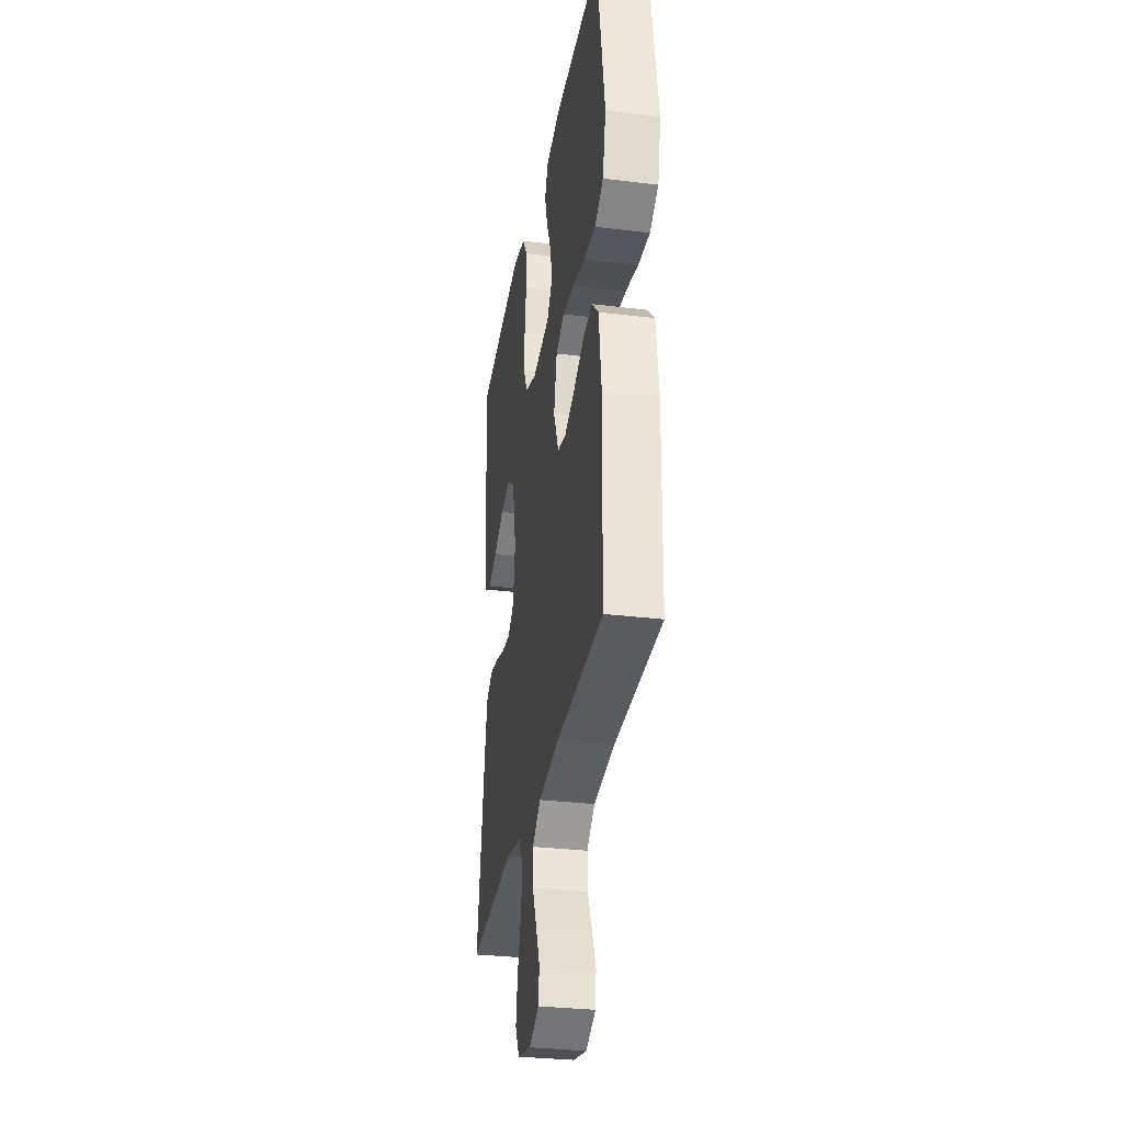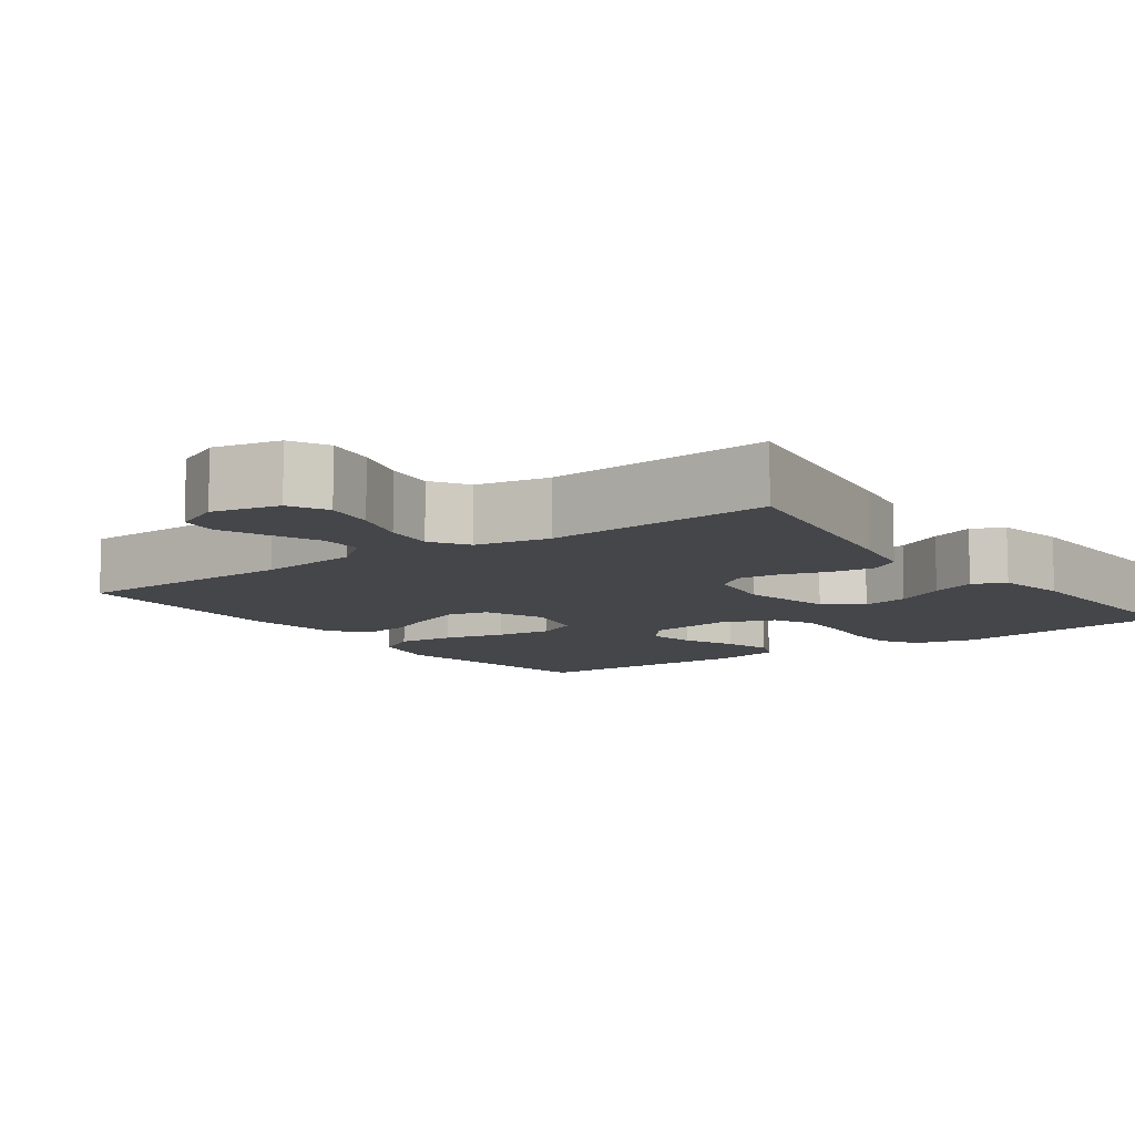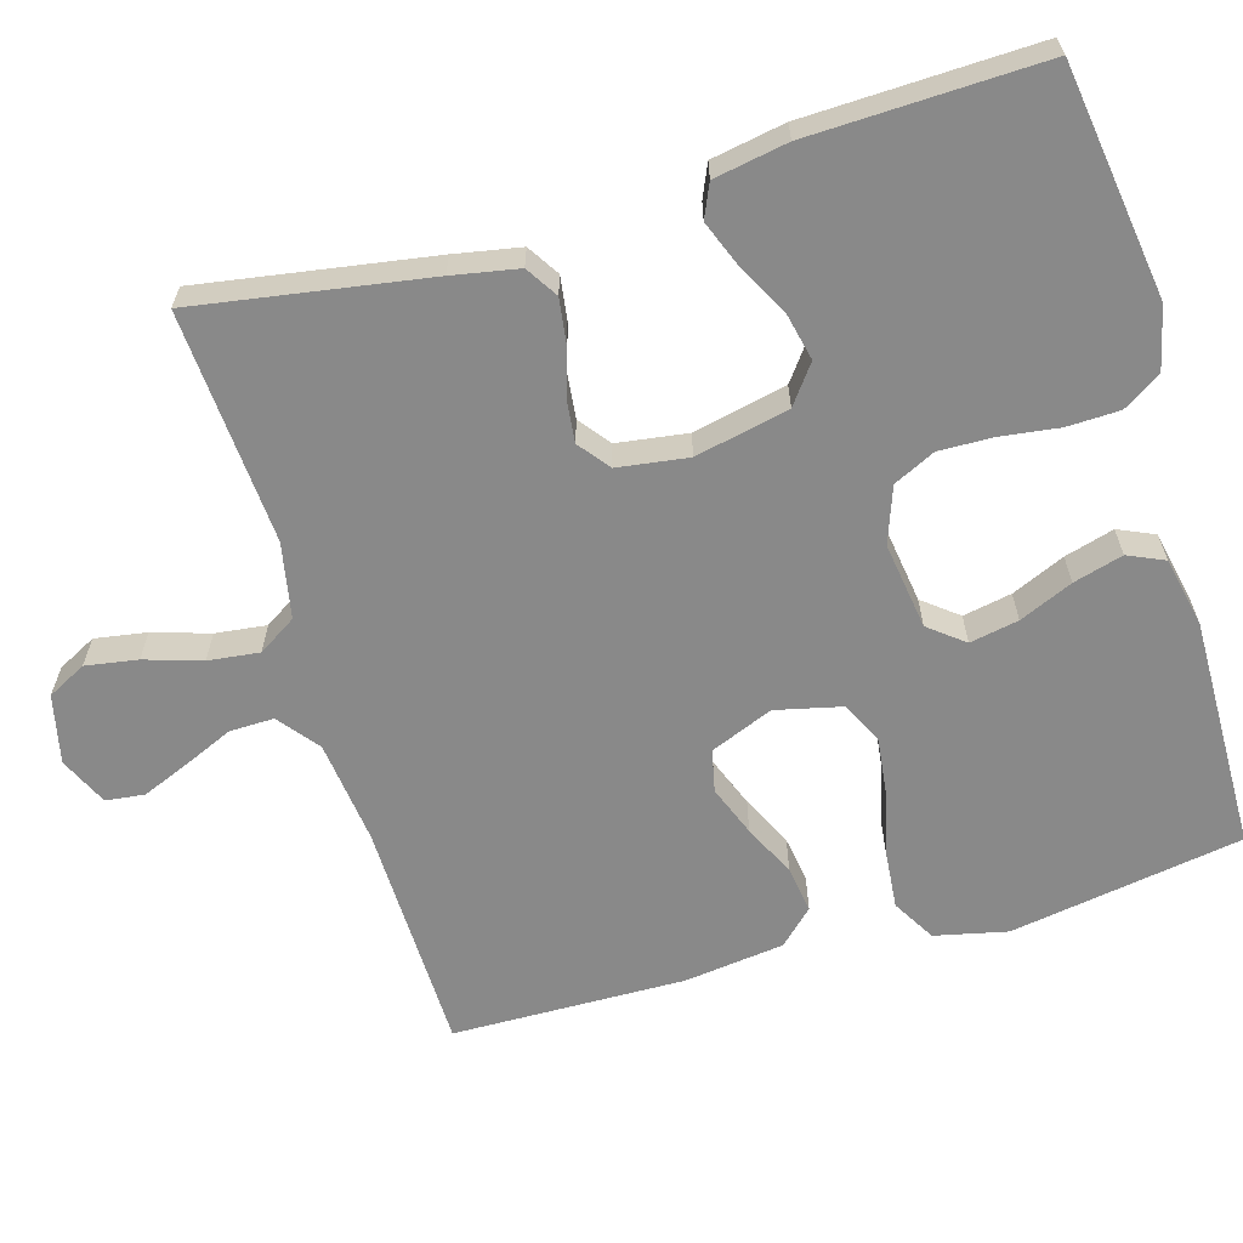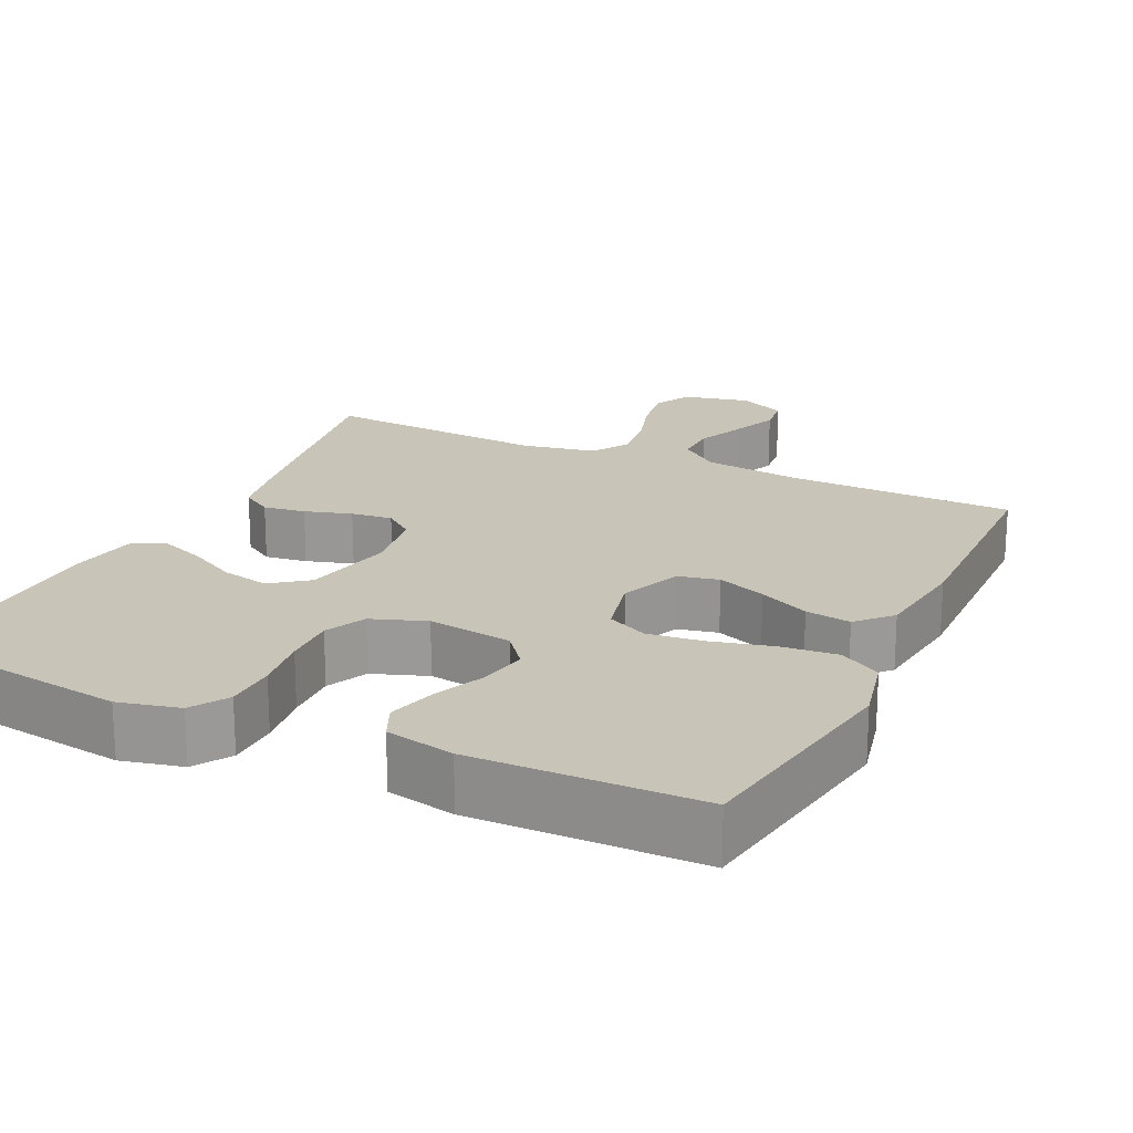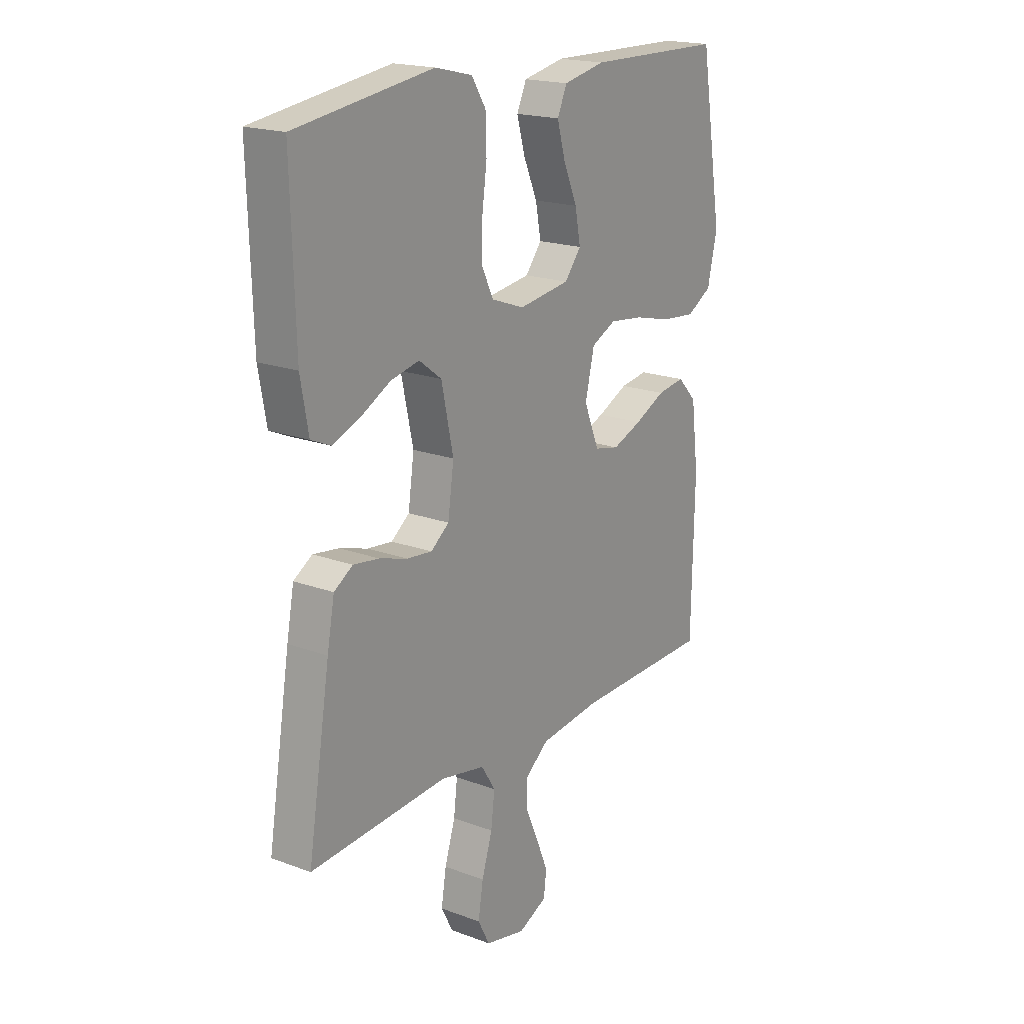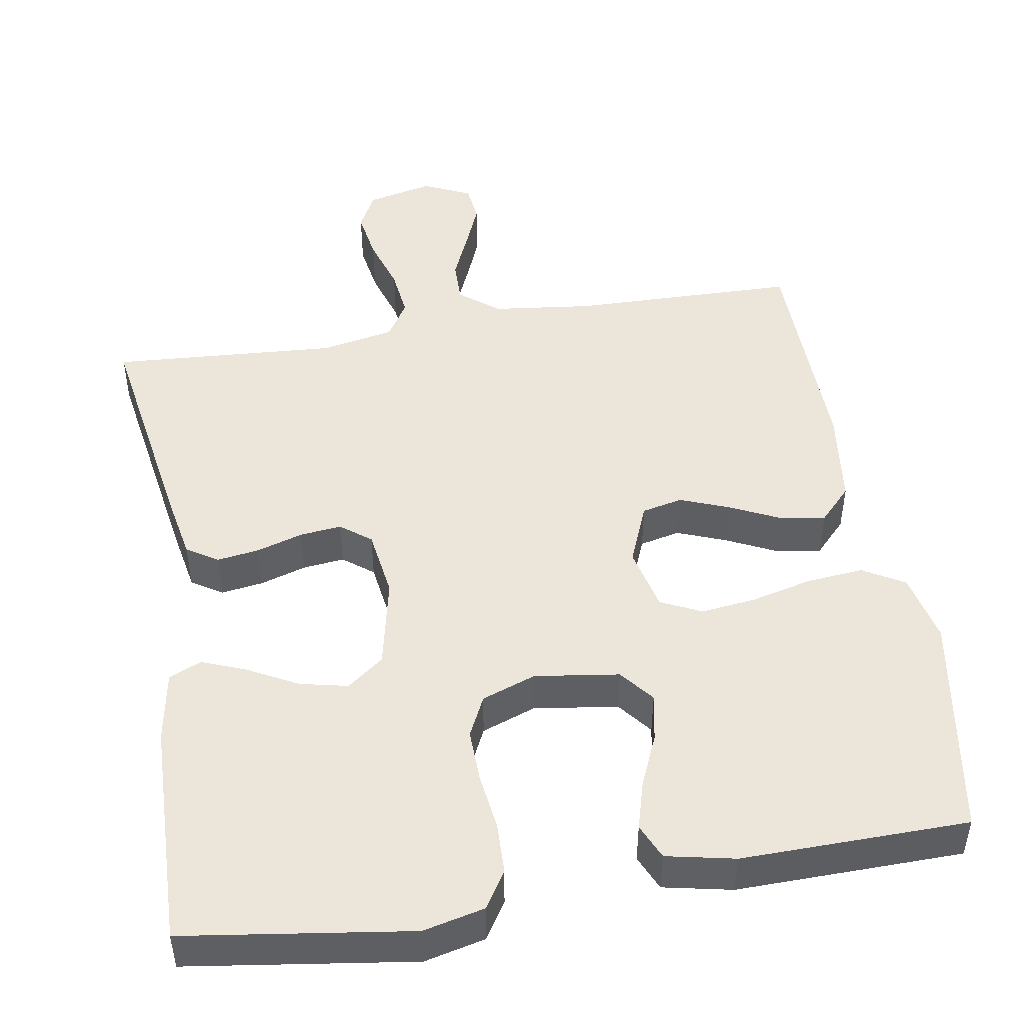
<metadata>
{"format":"obj","ext":"obj","renderer":"f3d","projection":"perspective","resolution":1024,"background":"white","views":[{"elev":-31.5,"azim":80.2,"up":"+Z"},{"elev":-9.5,"azim":-144.0,"up":"+Y"},{"elev":-63.2,"azim":-73.6,"up":"+Y"},{"elev":20.2,"azim":25.3,"up":"+Y"},{"elev":19.1,"azim":-55.0,"up":"+Z"},{"elev":48.0,"azim":-9.5,"up":"+Y"}]}
</metadata>
<code>
v 0.5 0.07 0.5
v 0.549 0.07 0.2
v 0.528 0.07 0.107
v 0.473 0.07 0.075
v 0.398 0.07 0.082
v 0.317 0.07 0.102
v 0.243 0.07 0.111
v 0.189 0.07 0.085
v 0.169 0.07 0
v 0.202 0.07 -0.081
v 0.256 0.07 -0.093
v 0.321 0.07 -0.068
v 0.388 0.07 -0.036
v 0.448 0.07 -0.027
v 0.49 0.07 -0.071
v 0.506 0.07 -0.2
v 0.5 0.07 -0.5
v 0.2 0.07 -0.506
v 0.067 0.07 -0.522
v 0.015 0.07 -0.563
v 0.016 0.07 -0.62
v 0.044 0.07 -0.684
v 0.069 0.07 -0.745
v 0.063 0.07 -0.795
v 0 0.07 -0.824
v -0.088 0.07 -0.804
v -0.114 0.07 -0.754
v -0.103 0.07 -0.687
v -0.08 0.07 -0.614
v -0.072 0.07 -0.548
v -0.103 0.07 -0.499
v -0.2 0.07 -0.48
v -0.5 0.07 -0.5
v -0.451 0.07 -0.2
v -0.435 0.07 -0.115
v -0.394 0.07 -0.089
v -0.338 0.07 -0.097
v -0.276 0.07 -0.116
v -0.221 0.07 -0.122
v -0.181 0.07 -0.091
v -0.168 0.07 0
v -0.194 0.07 0.121
v -0.243 0.07 0.158
v -0.306 0.07 0.144
v -0.372 0.07 0.109
v -0.431 0.07 0.086
v -0.474 0.07 0.105
v -0.491 0.07 0.2
v -0.5 0.07 0.5
v -0.2 0.07 0.543
v -0.119 0.07 0.524
v -0.088 0.07 0.475
v -0.086 0.07 0.407
v -0.096 0.07 0.332
v -0.098 0.07 0.262
v -0.072 0.07 0.208
v 0 0.07 0.182
v 0.112 0.07 0.198
v 0.148 0.07 0.243
v 0.136 0.07 0.306
v 0.106 0.07 0.375
v 0.088 0.07 0.439
v 0.109 0.07 0.486
v 0.2 0.07 0.505
v 0.5 0 0.5
v 0.549 0 0.2
v 0.528 0 0.107
v 0.473 0 0.075
v 0.398 0 0.082
v 0.317 0 0.102
v 0.243 0 0.111
v 0.189 0 0.085
v 0.169 0 0
v 0.202 0 -0.081
v 0.256 0 -0.093
v 0.321 0 -0.068
v 0.388 0 -0.036
v 0.448 0 -0.027
v 0.49 0 -0.071
v 0.506 0 -0.2
v 0.5 0 -0.5
v 0.2 0 -0.506
v 0.067 0 -0.522
v 0.015 0 -0.563
v 0.016 0 -0.62
v 0.044 0 -0.684
v 0.069 0 -0.745
v 0.063 0 -0.795
v 0 0 -0.824
v -0.088 0 -0.804
v -0.114 0 -0.754
v -0.103 0 -0.687
v -0.08 0 -0.614
v -0.072 0 -0.548
v -0.103 0 -0.499
v -0.2 0 -0.48
v -0.5 0 -0.5
v -0.451 0 -0.2
v -0.435 0 -0.115
v -0.394 0 -0.089
v -0.338 0 -0.097
v -0.276 0 -0.116
v -0.221 0 -0.122
v -0.181 0 -0.091
v -0.168 0 0
v -0.194 0 0.121
v -0.243 0 0.158
v -0.306 0 0.144
v -0.372 0 0.109
v -0.431 0 0.086
v -0.474 0 0.105
v -0.491 0 0.2
v -0.5 0 0.5
v -0.2 0 0.543
v -0.119 0 0.524
v -0.088 0 0.475
v -0.086 0 0.407
v -0.096 0 0.332
v -0.098 0 0.262
v -0.072 0 0.208
v 0 0 0.182
v 0.112 0 0.198
v 0.148 0 0.243
v 0.136 0 0.306
v 0.106 0 0.375
v 0.088 0 0.439
v 0.109 0 0.486
v 0.2 0 0.505
f 4 5 6
f 3 4 6
f 2 3 6
f 1 2 6
f 64 1 6
f 63 64 6
f 62 63 6
f 61 62 6
f 60 61 6
f 59 60 6 7
f 58 59 7 8
f 57 58 8 9
f 56 57 9 10
f 52 53 54
f 51 52 54
f 50 51 54
f 49 50 54
f 48 49 54
f 47 48 54
f 46 47 54
f 45 46 54
f 44 45 54
f 43 44 54 55
f 42 43 55 56
f 36 37 38
f 35 36 38
f 34 35 38
f 33 34 38
f 32 33 38
f 31 32 38 39
f 30 31 39 40
f 27 28 29
f 26 27 29
f 25 26 29
f 24 25 29
f 23 24 29
f 22 23 29
f 21 22 29
f 20 21 29 30
f 30 40 41
f 20 30 41
f 19 20 41
f 16 17 18
f 15 16 18
f 14 15 18
f 13 14 18
f 12 13 18
f 11 12 18 19
f 42 56 10
f 41 42 10
f 19 41 10
f 10 11 19
f 70 69 68
f 70 68 67
f 70 67 66
f 70 66 65
f 70 65 128
f 70 128 127
f 70 127 126
f 70 126 125
f 70 125 124
f 71 70 124 123
f 72 71 123 122
f 73 72 122 121
f 74 73 121 120
f 118 117 116
f 118 116 115
f 118 115 114
f 118 114 113
f 118 113 112
f 118 112 111
f 118 111 110
f 118 110 109
f 118 109 108
f 119 118 108 107
f 120 119 107 106
f 102 101 100
f 102 100 99
f 102 99 98
f 102 98 97
f 102 97 96
f 103 102 96 95
f 104 103 95 94
f 93 92 91
f 93 91 90
f 93 90 89
f 93 89 88
f 93 88 87
f 93 87 86
f 93 86 85
f 94 93 85 84
f 105 104 94
f 105 94 84
f 105 84 83
f 82 81 80
f 82 80 79
f 82 79 78
f 82 78 77
f 82 77 76
f 83 82 76 75
f 74 120 106
f 74 106 105
f 74 105 83
f 83 75 74
f 1 65 66 2
f 2 66 67 3
f 3 67 68 4
f 4 68 69 5
f 5 69 70 6
f 6 70 71 7
f 7 71 72 8
f 8 72 73 9
f 9 73 74 10
f 10 74 75 11
f 11 75 76 12
f 12 76 77 13
f 13 77 78 14
f 14 78 79 15
f 15 79 80 16
f 16 80 81 17
f 17 81 82 18
f 18 82 83 19
f 19 83 84 20
f 20 84 85 21
f 21 85 86 22
f 22 86 87 23
f 23 87 88 24
f 24 88 89 25
f 25 89 90 26
f 26 90 91 27
f 27 91 92 28
f 28 92 93 29
f 29 93 94 30
f 30 94 95 31
f 31 95 96 32
f 32 96 97 33
f 33 97 98 34
f 34 98 99 35
f 35 99 100 36
f 36 100 101 37
f 37 101 102 38
f 38 102 103 39
f 39 103 104 40
f 40 104 105 41
f 41 105 106 42
f 42 106 107 43
f 43 107 108 44
f 44 108 109 45
f 45 109 110 46
f 46 110 111 47
f 47 111 112 48
f 48 112 113 49
f 49 113 114 50
f 50 114 115 51
f 51 115 116 52
f 52 116 117 53
f 53 117 118 54
f 54 118 119 55
f 55 119 120 56
f 56 120 121 57
f 57 121 122 58
f 58 122 123 59
f 59 123 124 60
f 60 124 125 61
f 61 125 126 62
f 62 126 127 63
f 63 127 128 64
f 64 128 65 1

</code>
